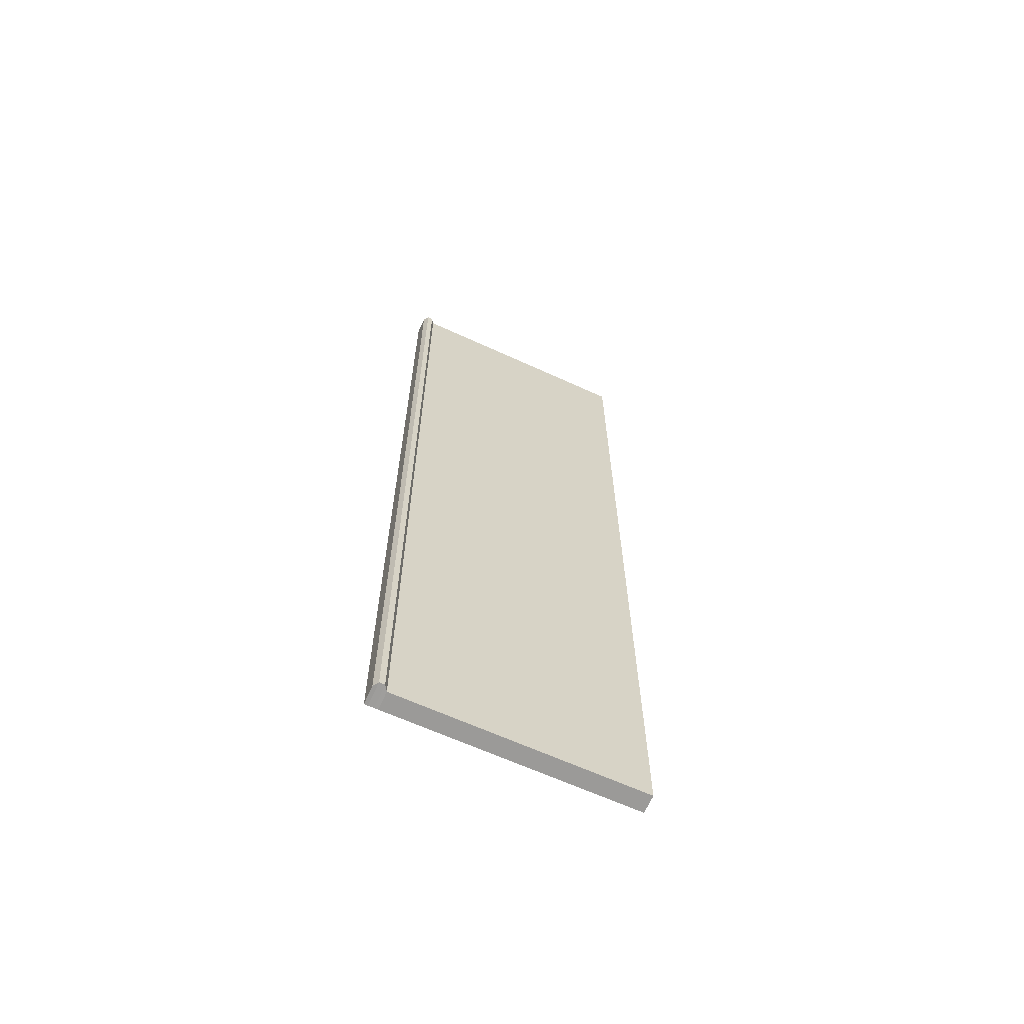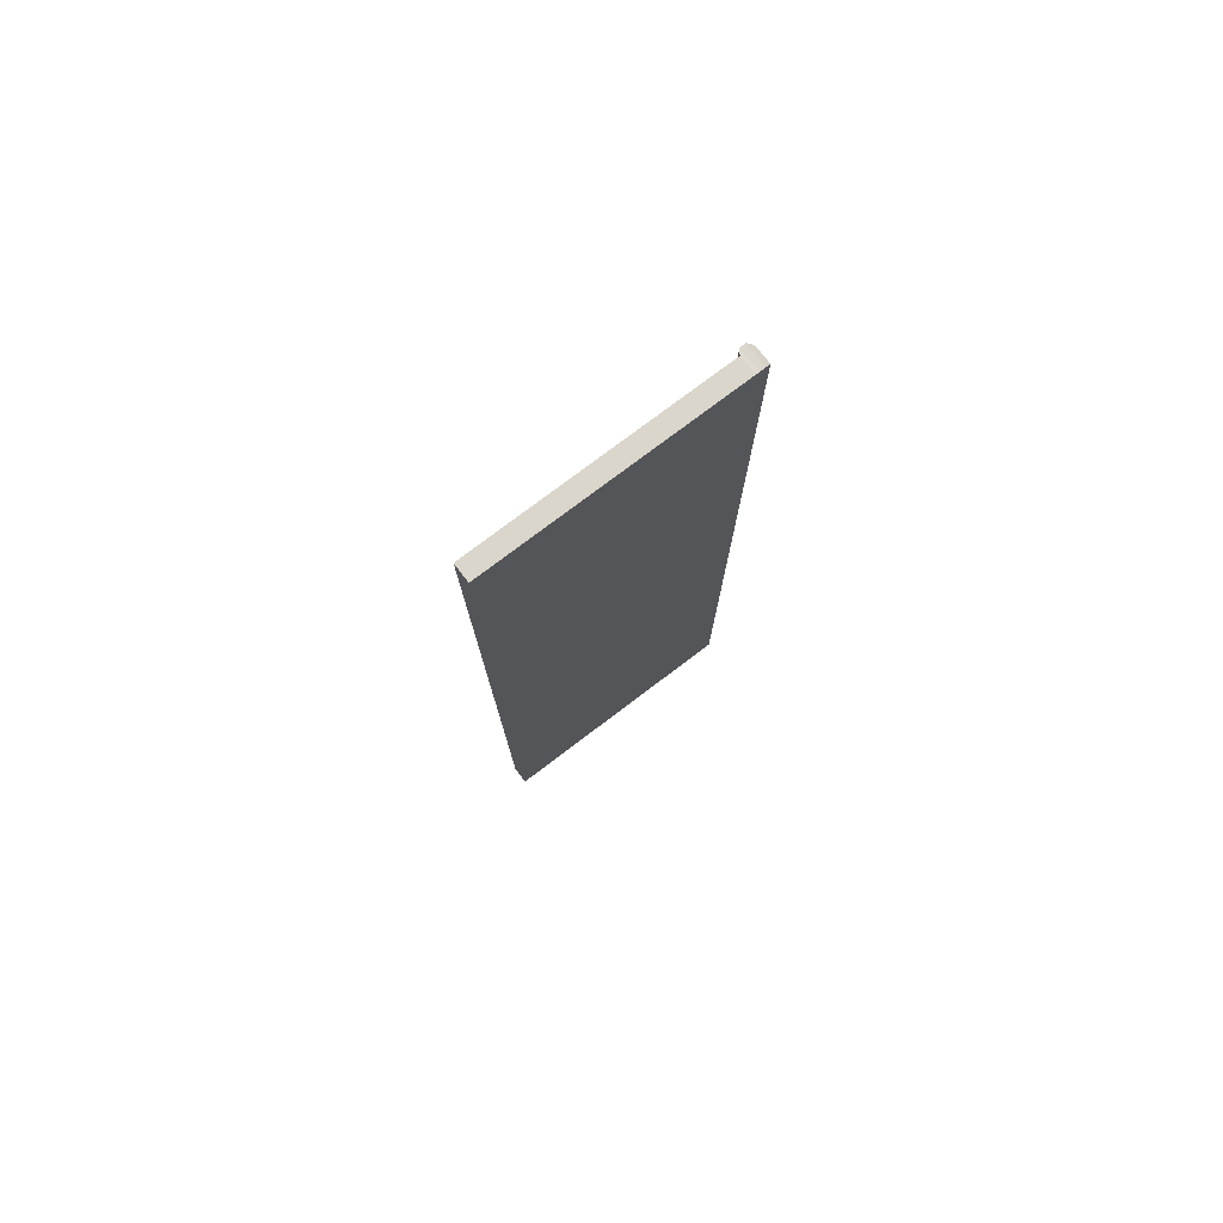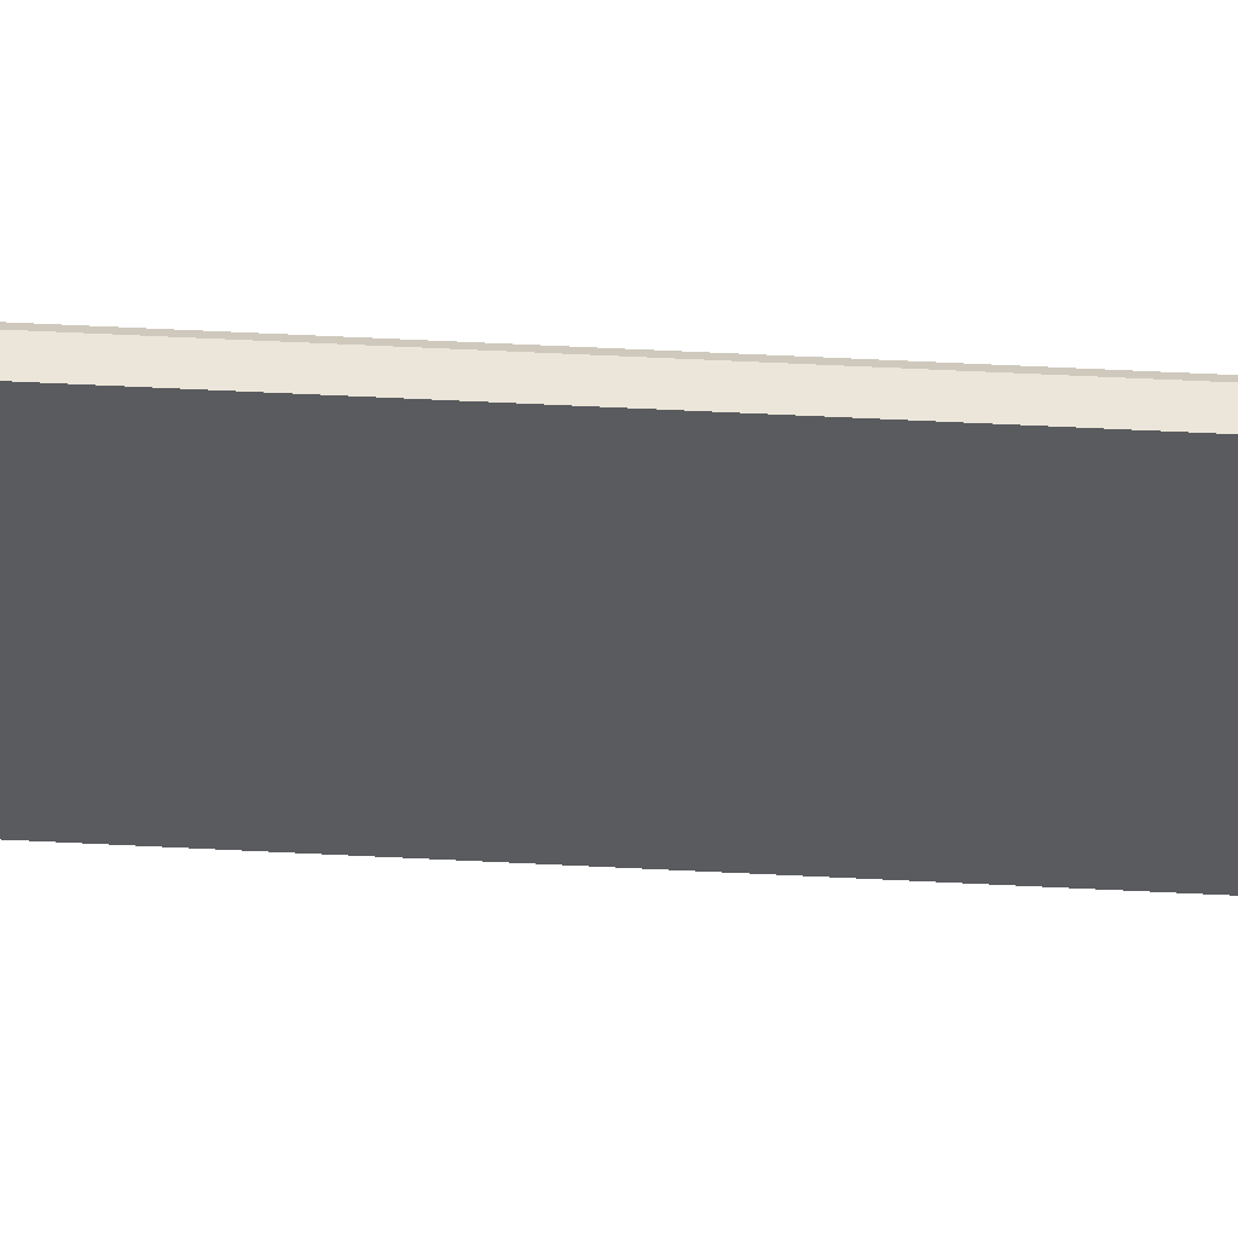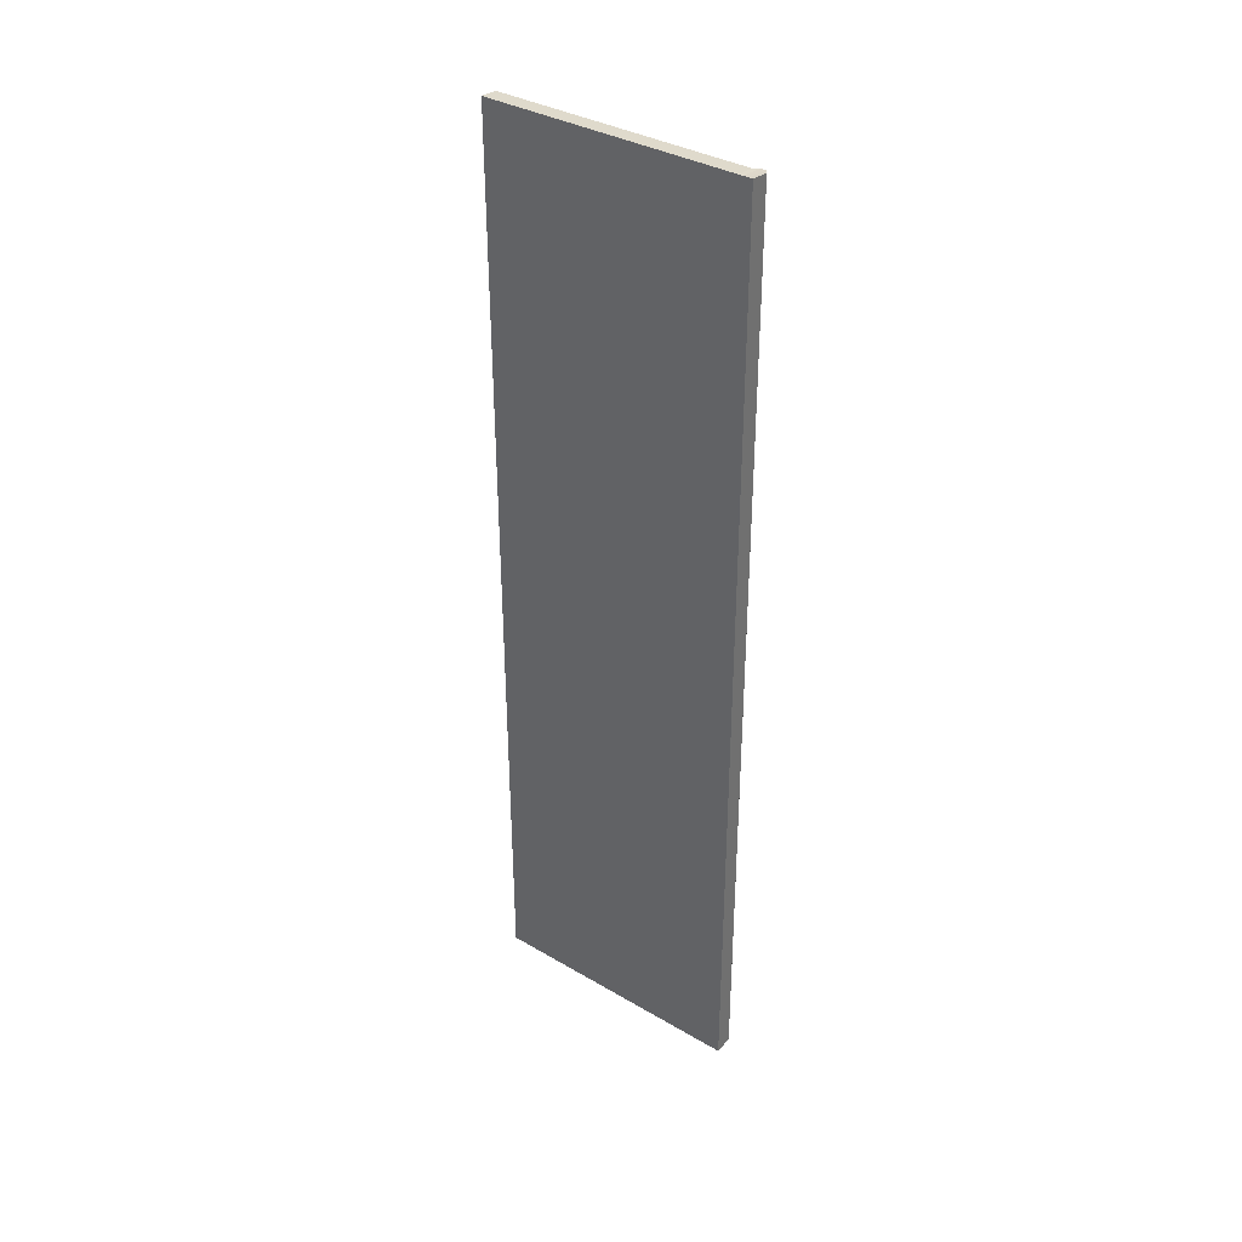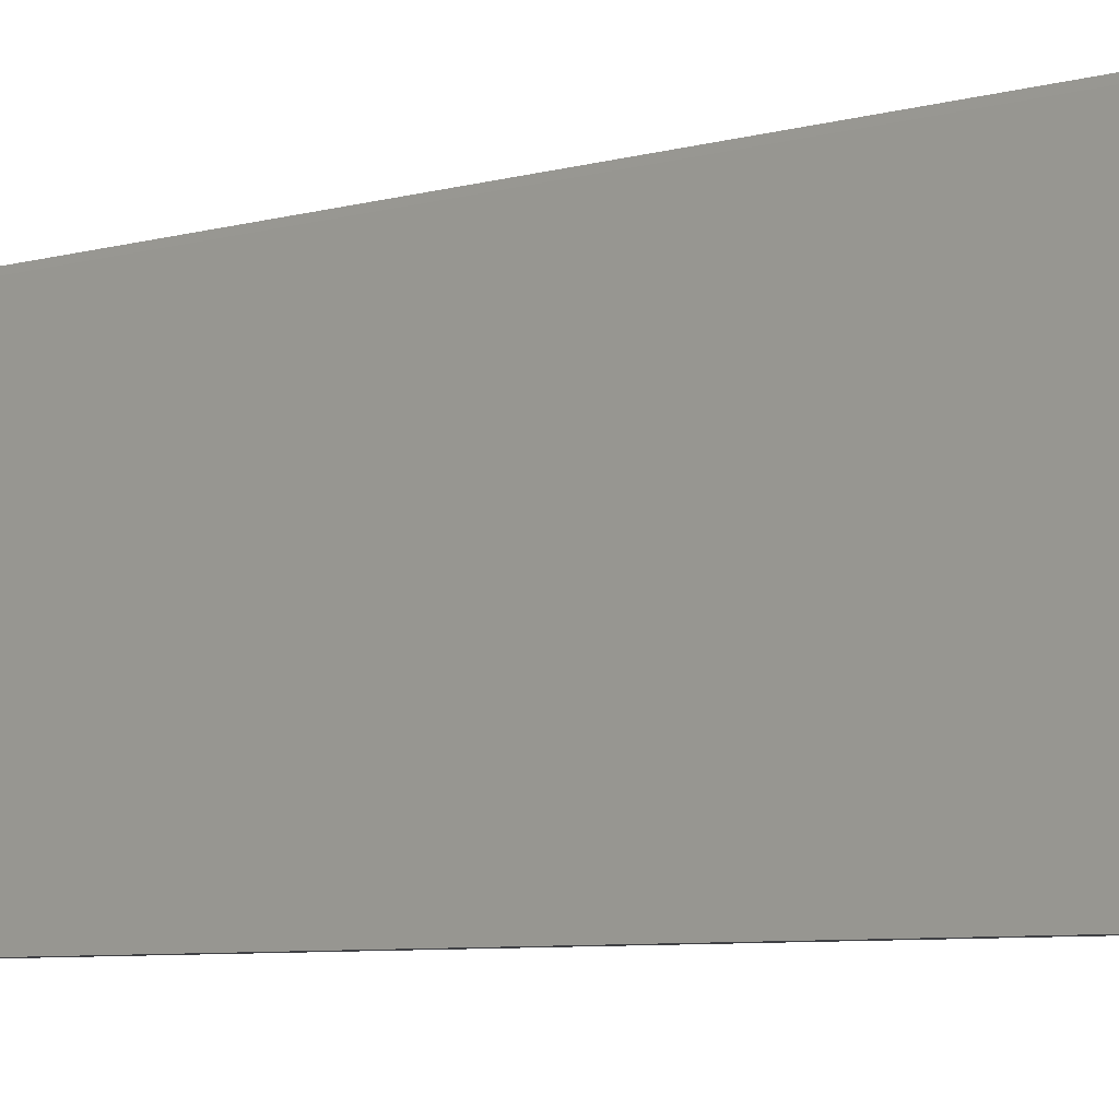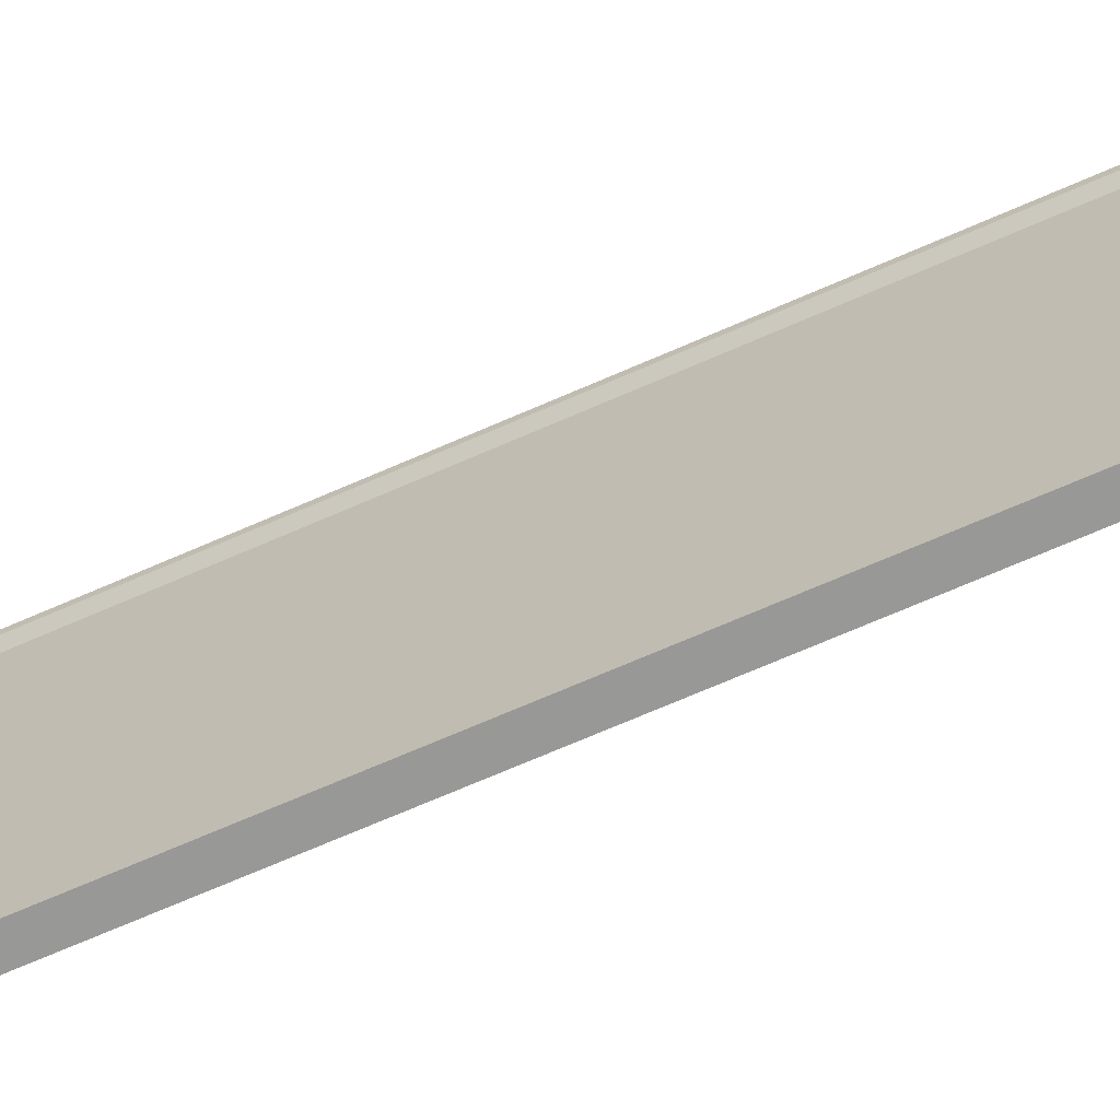
<metadata>
{"format":"obj","ext":"obj","renderer":"f3d","projection":"perspective","resolution":1024,"background":"white","views":[{"elev":-64.5,"azim":-114.8,"up":"+Z"},{"elev":76.9,"azim":52.9,"up":"+Z"},{"elev":57.4,"azim":93.0,"up":"+Y"},{"elev":36.0,"azim":127.4,"up":"+Z"},{"elev":-5.1,"azim":137.4,"up":"+Y"},{"elev":-68.5,"azim":-66.2,"up":"+Y"}]}
</metadata>
<code>
v  2.451e+05 0.0186 4.322e+04
v  2.434e+05 0.0195 4.307e+04
v  2.434e+05 0.0059 -4.307e+04
v  2.451e+05 0.0068 -4.322e+04
v  2.451e+05 2.31e+04 4.322e+04
v  2.451e+05 2.31e+04 -4.322e+04
v  2.435e+05 2.431e+04 4.307e+04
v  2.451e+05 2.431e+04 4.322e+04
v  2.451e+05 2.431e+04 -4.322e+04
v  2.435e+05 2.431e+04 -4.307e+04
v  2.434e+05 2.31e+04 4.307e+04
v  2.434e+05 2.31e+04 -4.307e+04
v  2.43e+05 2.345e+04 4.299e+04
v  2.43e+05 2.345e+04 -4.299e+04
v  2.451e+05 2.345e+04 -4.322e+04
v  2.451e+05 2.345e+04 4.322e+04
v  2.43e+05 2.397e+04 4.299e+04
v  2.43e+05 2.397e+04 -4.299e+04
v  2.451e+05 2.397e+04 -4.322e+04
v  2.451e+05 2.397e+04 4.322e+04
g Inner_Wall_01
f 1 2 3 4
f 5 1 4 6
f 7 8 9 10
f 2 11 12 3
f 13 14 12 11
f 15 16 5 6
f 17 18 14 13
f 19 20 16 15
f 7 10 18 17
f 9 8 20 19
f 2 1 5 11
f 13 16 20 17
f 12 6 4 3
f 18 19 15 14
f 15 6 12 14
f 10 9 19 18
f 11 5 16 13
f 20 8 7 17

</code>
